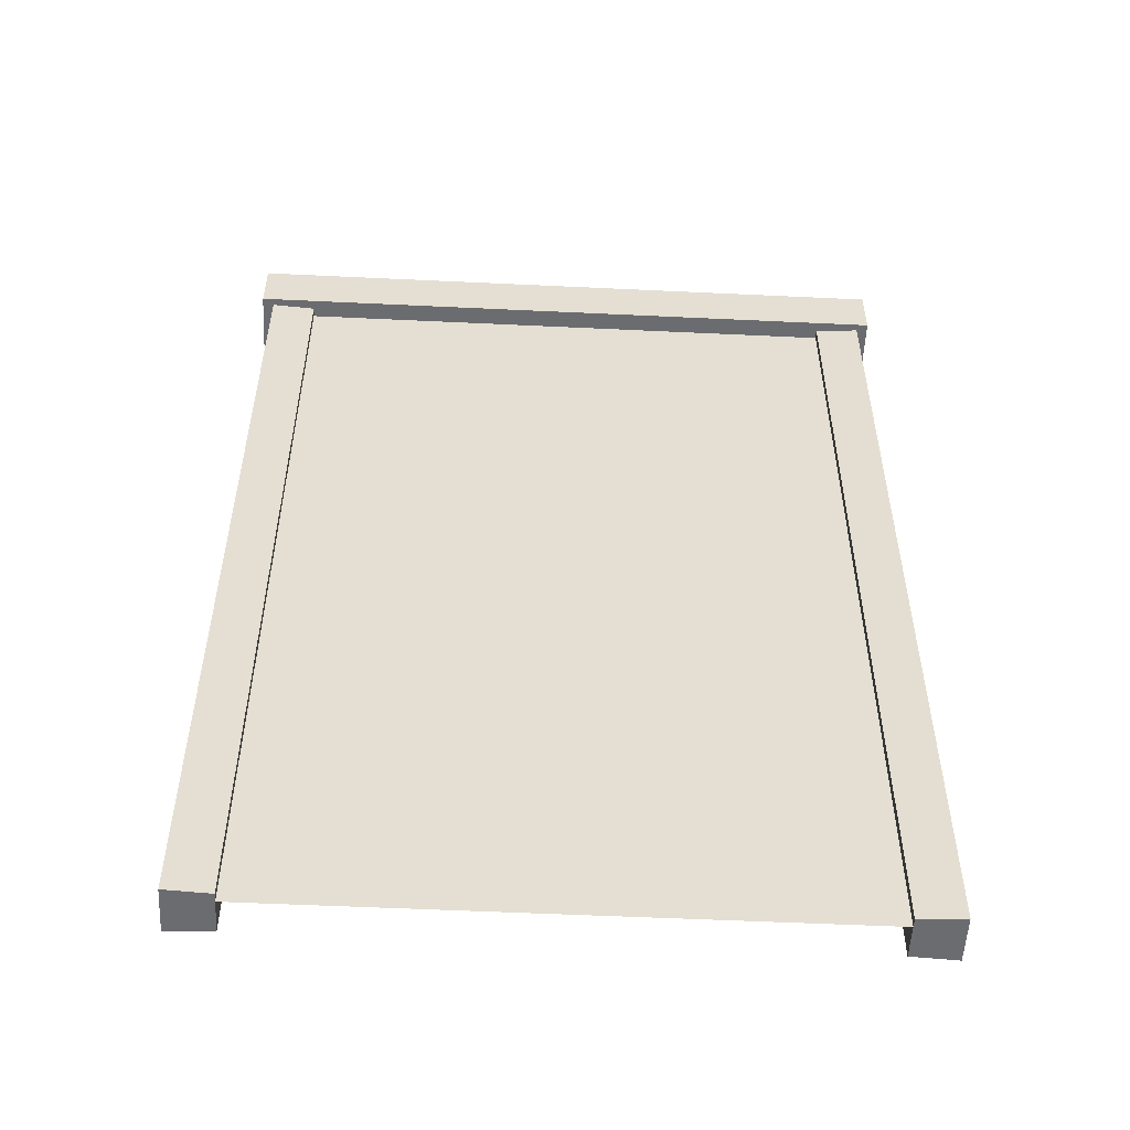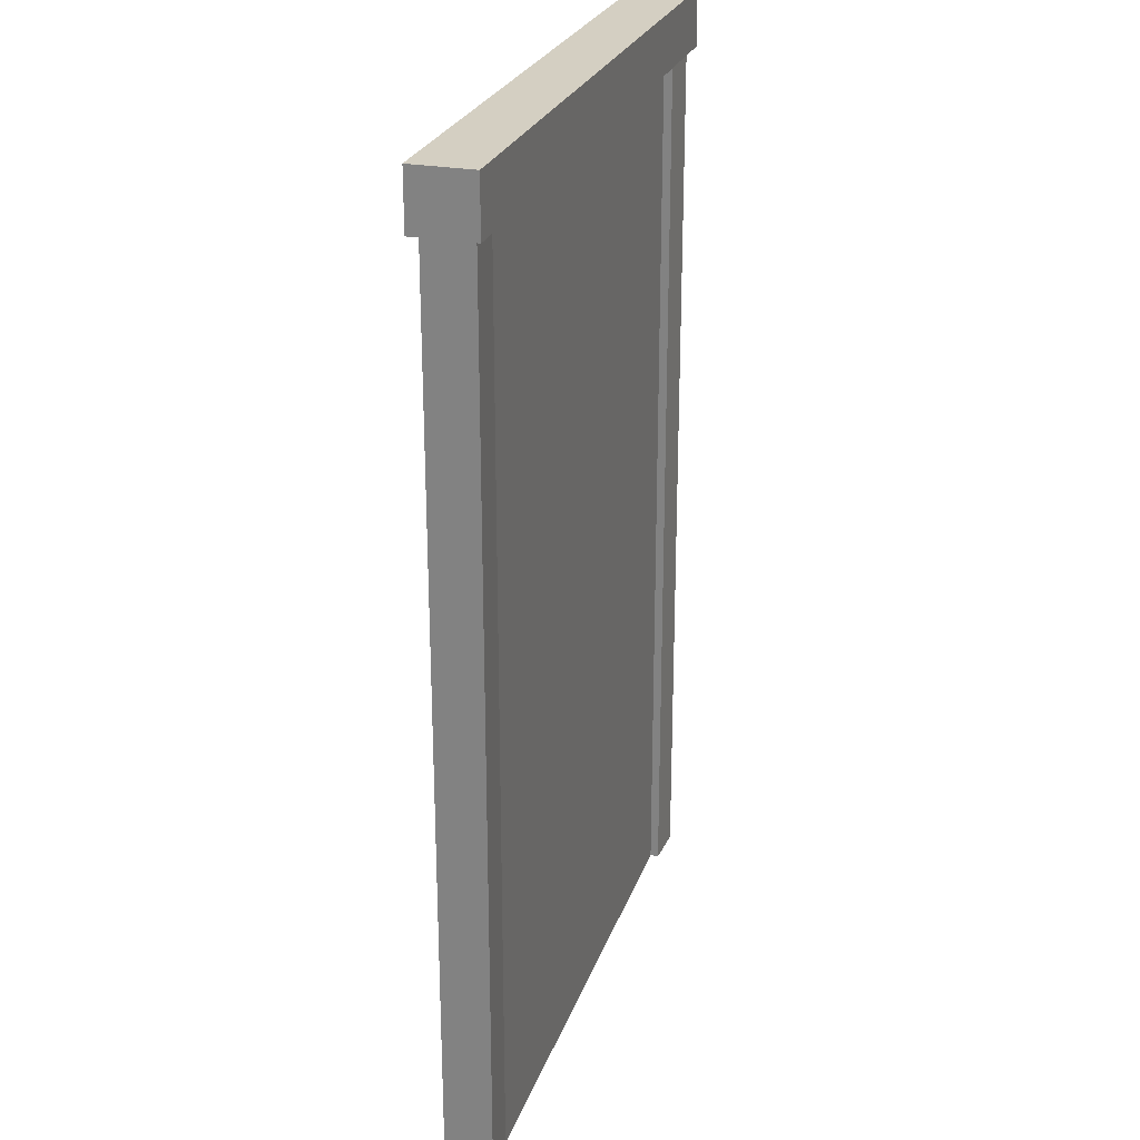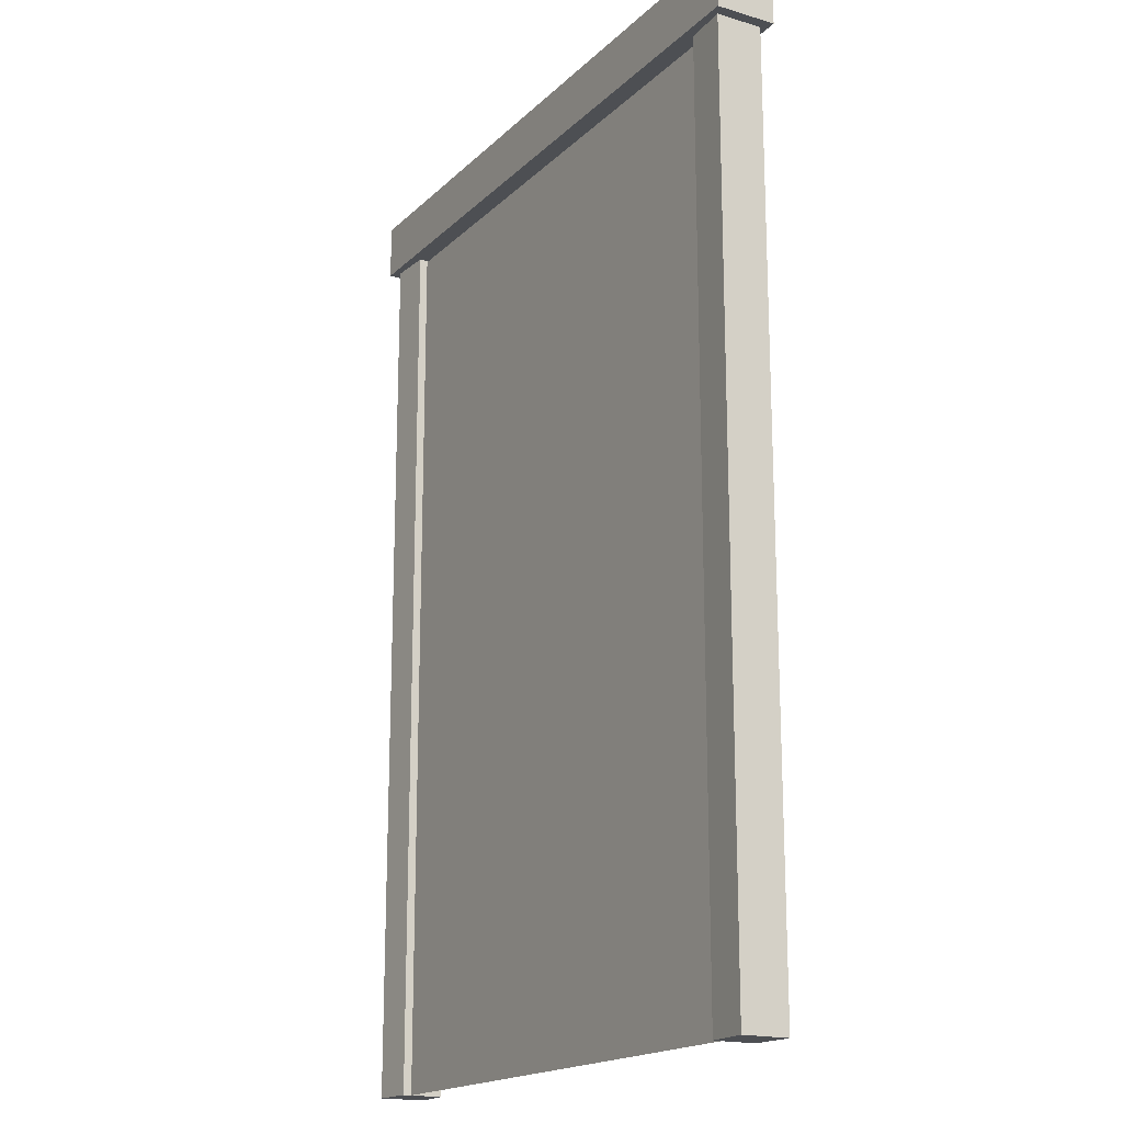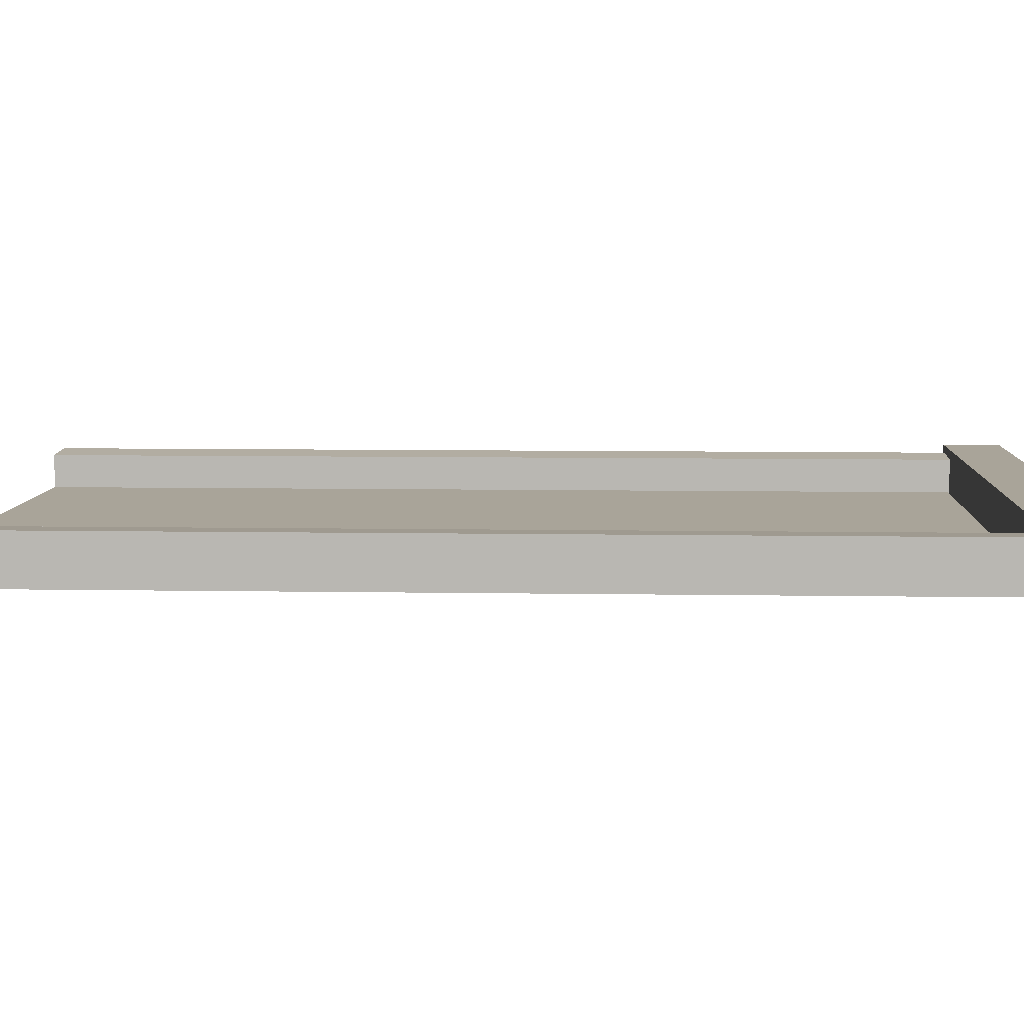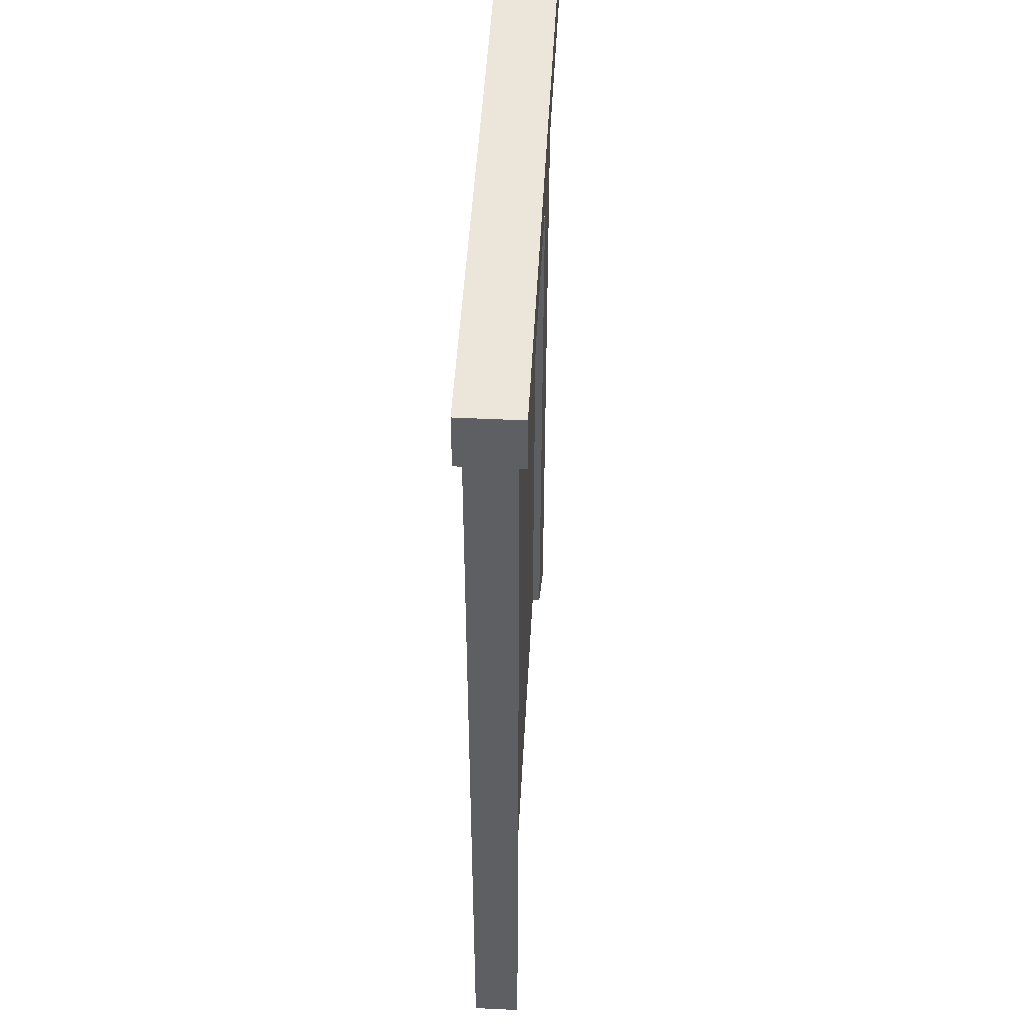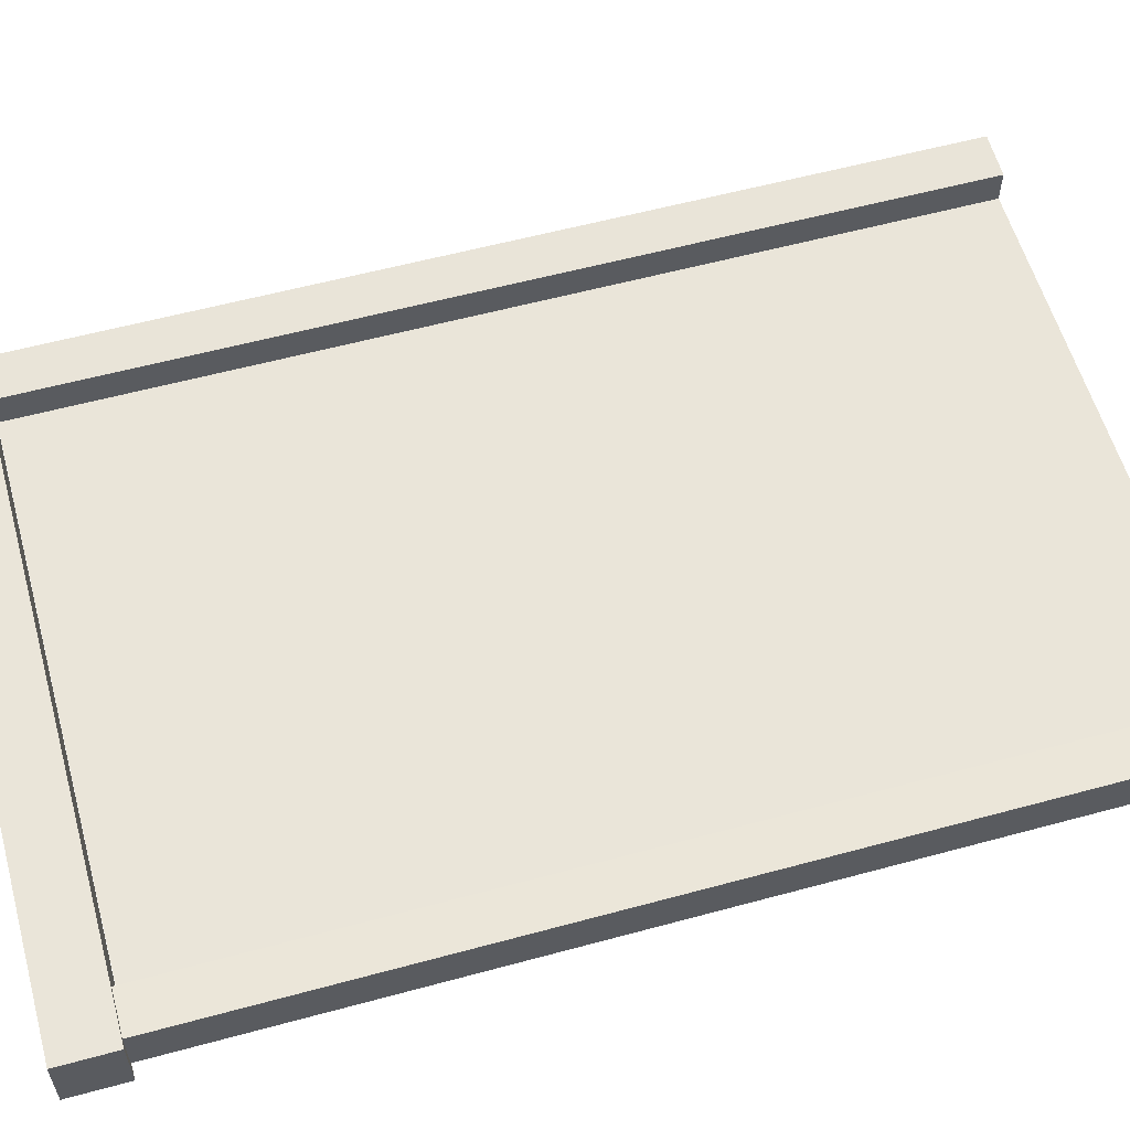
<metadata>
{"format":"obj","ext":"obj","renderer":"f3d","projection":"perspective","resolution":1024,"background":"white","views":[{"elev":-53.7,"azim":-2.9,"up":"+Z"},{"elev":25.5,"azim":-73.2,"up":"+Z"},{"elev":-17.9,"azim":59.8,"up":"+Z"},{"elev":7.2,"azim":-87.1,"up":"+Y"},{"elev":48.4,"azim":-86.9,"up":"+Z"},{"elev":58.0,"azim":74.3,"up":"+Y"}]}
</metadata>
<code>
g SquareDoorFrame
v -0.9091 0 0
v -1.054 -0.008518 0
v -1.054 -0.008518 3.121
v -0.9091 0 3.121
v 0.9091 0 3.121
v 0.9091 0 0
v 0.9091 0.1369 0
v 0.9091 0.1369 3.121
v -1.054 -0.008518 0
v -1.054 0.1455 0
v -1.054 0.1455 3.121
v -1.054 -0.008518 3.121
v 1.054 -0.008518 3.121
v 1.054 0.1455 3.121
v 1.054 0.1455 0
v 1.054 -0.008518 0
v 0.9091 0.1369 0
v 1.054 0.1455 0
v 1.054 0.1455 3.121
v 0.9091 0.1369 3.121
v 0.9091 0 3.121
v 1.054 -0.008518 3.121
v 1.054 -0.008518 0
v 0.9091 0 0
v 0.9091 0 0
v 1.054 -0.008518 0
v 1.054 0.1455 0
v 0.9091 0.1369 0
v -0.9091 0.1369 0
v -1.054 0.1455 0
v -1.054 -0.008518 0
v -0.9091 0 0
v -0.9091 0.1369 3.121
v -1.054 0.1455 3.121
v -1.054 0.1455 0
v -0.9091 0.1369 0
v -0.9091 0 3.121
v -0.9091 0.1369 3.121
v -0.9091 0.1369 0
v -0.9091 0 0
v -1.091 0.1687 2.994
v -1.091 -0.03181 2.994
v 1.091 -0.03181 2.994
v 1.091 0.1687 2.994
v -1.091 -0.03181 2.994
v -1.091 -0.03181 3.18
v 1.091 -0.03181 3.18
v 1.091 -0.03181 2.994
v 1.091 0.1687 2.994
v 1.091 0.1687 3.18
v -1.091 0.1687 3.18
v -1.091 0.1687 2.994
v -1.091 -0.03181 3.18
v -1.091 0.1687 3.18
v 1.091 0.1687 3.18
v 1.091 -0.03181 3.18
v 1.091 0.1687 2.994
v 1.091 -0.03181 2.994
v 1.091 -0.03181 3.18
v 1.091 0.1687 3.18
v -1.091 0.1687 2.994
v -1.091 0.1687 3.18
v -1.091 -0.03181 3.18
v -1.091 -0.03181 2.994
v 0.9091 0.02826 0
v 0.9091 0.02826 2.99
v -0.9091 0.02826 2.99
v -0.9091 0.02826 0
g SquareDoorFrame_0
f 3 2 1
f 4 3 1
f 7 6 5
f 8 7 5
f 11 10 9
f 12 11 9
f 15 14 13
f 16 15 13
f 19 18 17
f 20 19 17
f 23 22 21
f 24 23 21
f 27 26 25
f 28 27 25
f 31 30 29
f 32 31 29
f 35 34 33
f 36 35 33
f 39 38 37
f 40 39 37
f 43 42 41
f 44 43 41
f 47 46 45
f 48 47 45
f 51 50 49
f 52 51 49
f 55 54 53
f 56 55 53
f 59 58 57
f 60 59 57
f 63 62 61
f 64 63 61
g SquareDoorFrame_1
f 67 66 65
f 68 67 65

</code>
